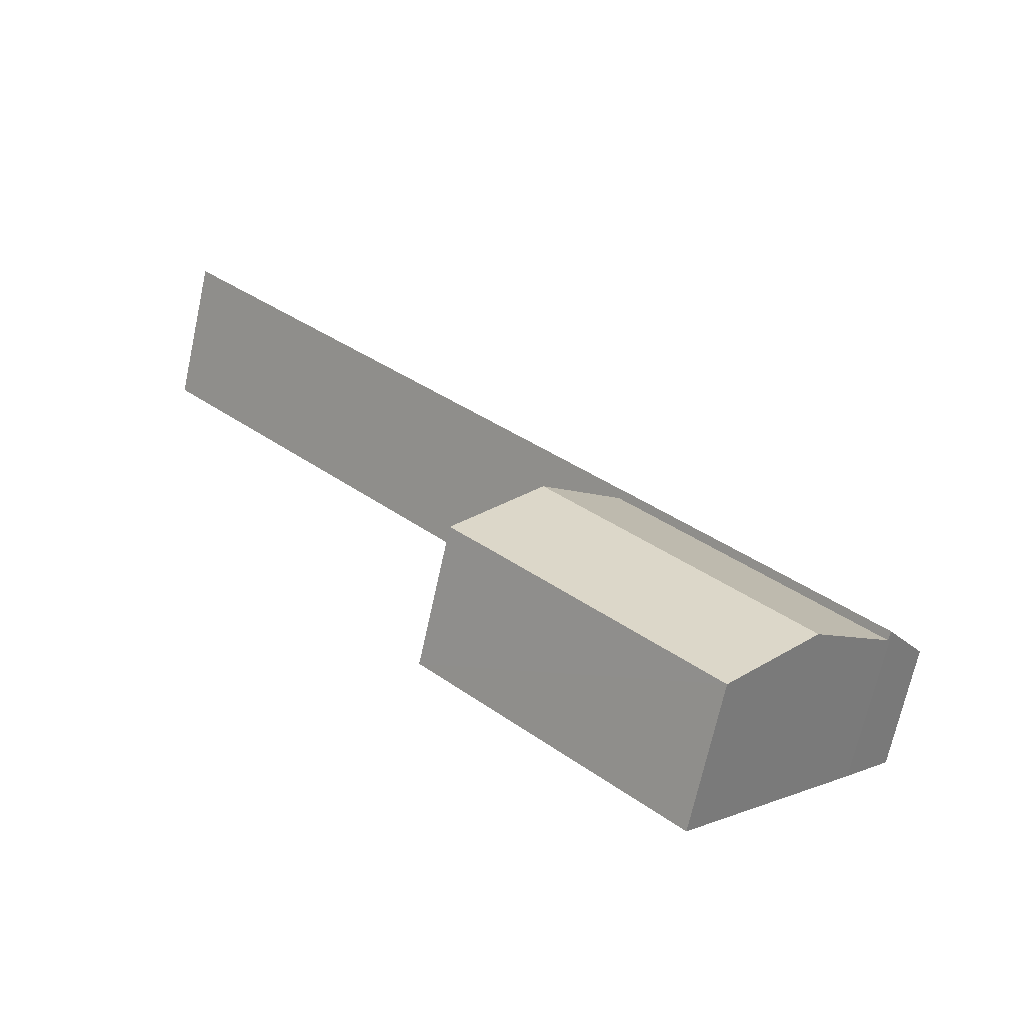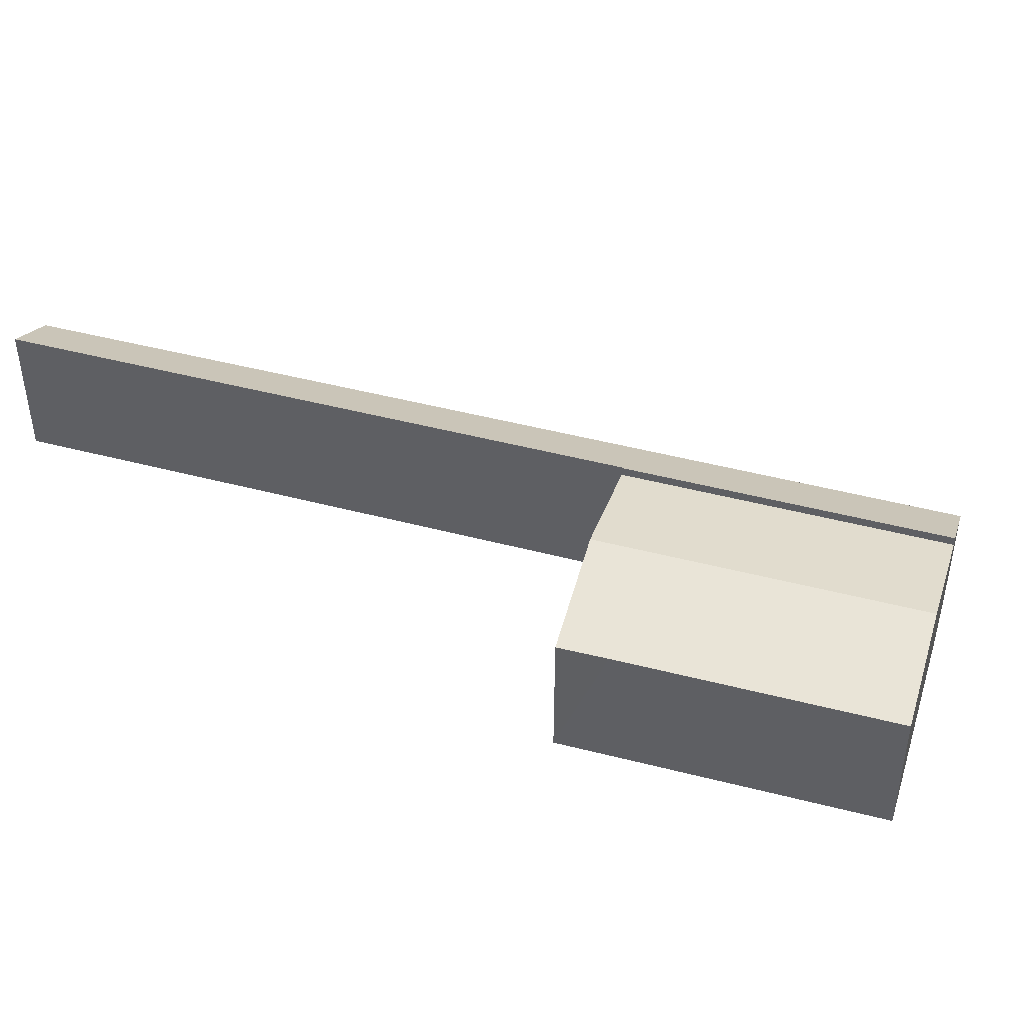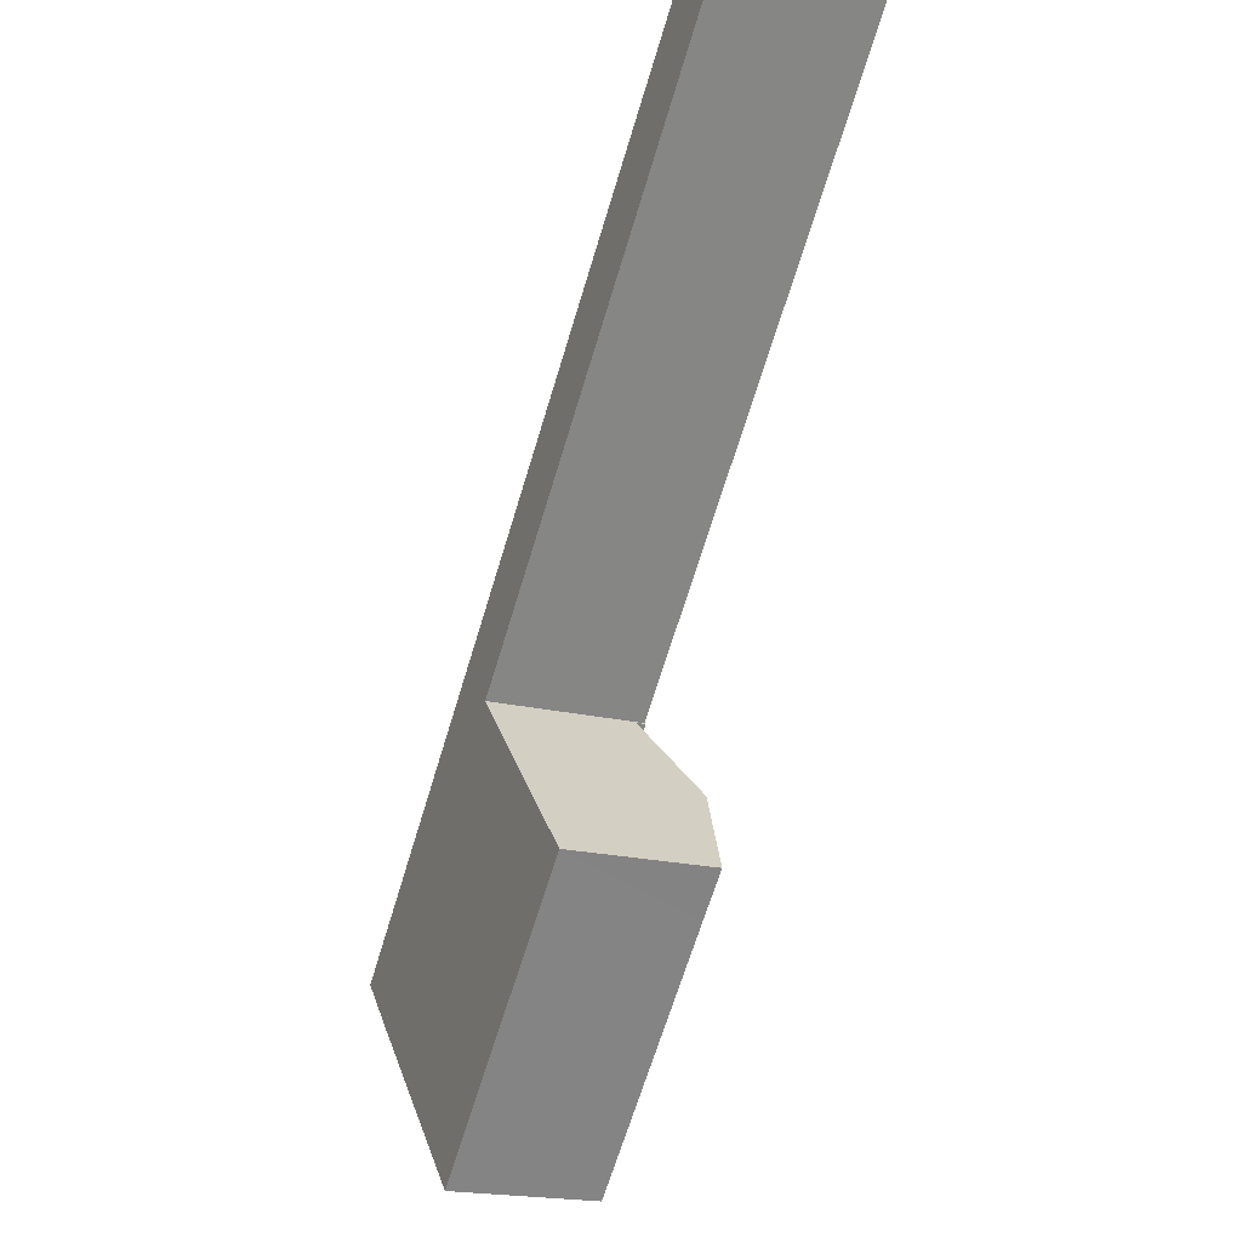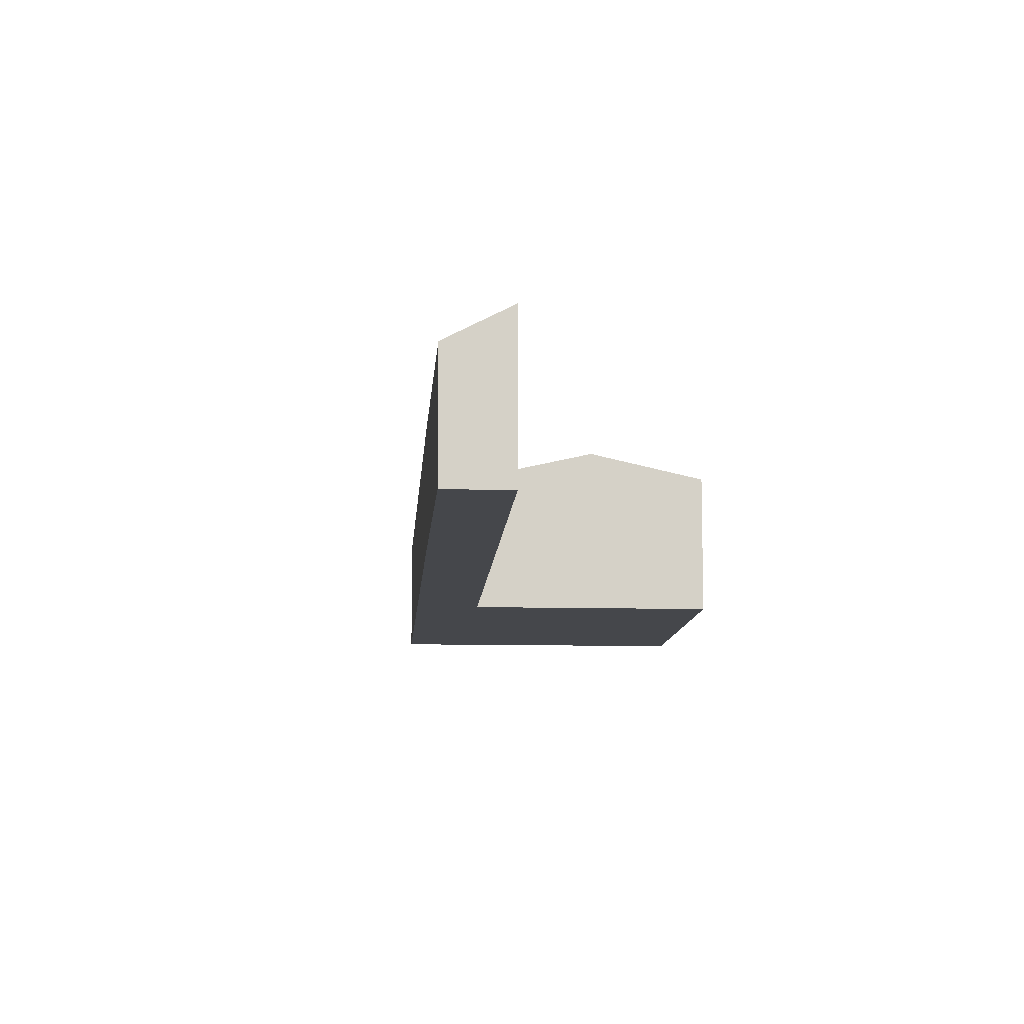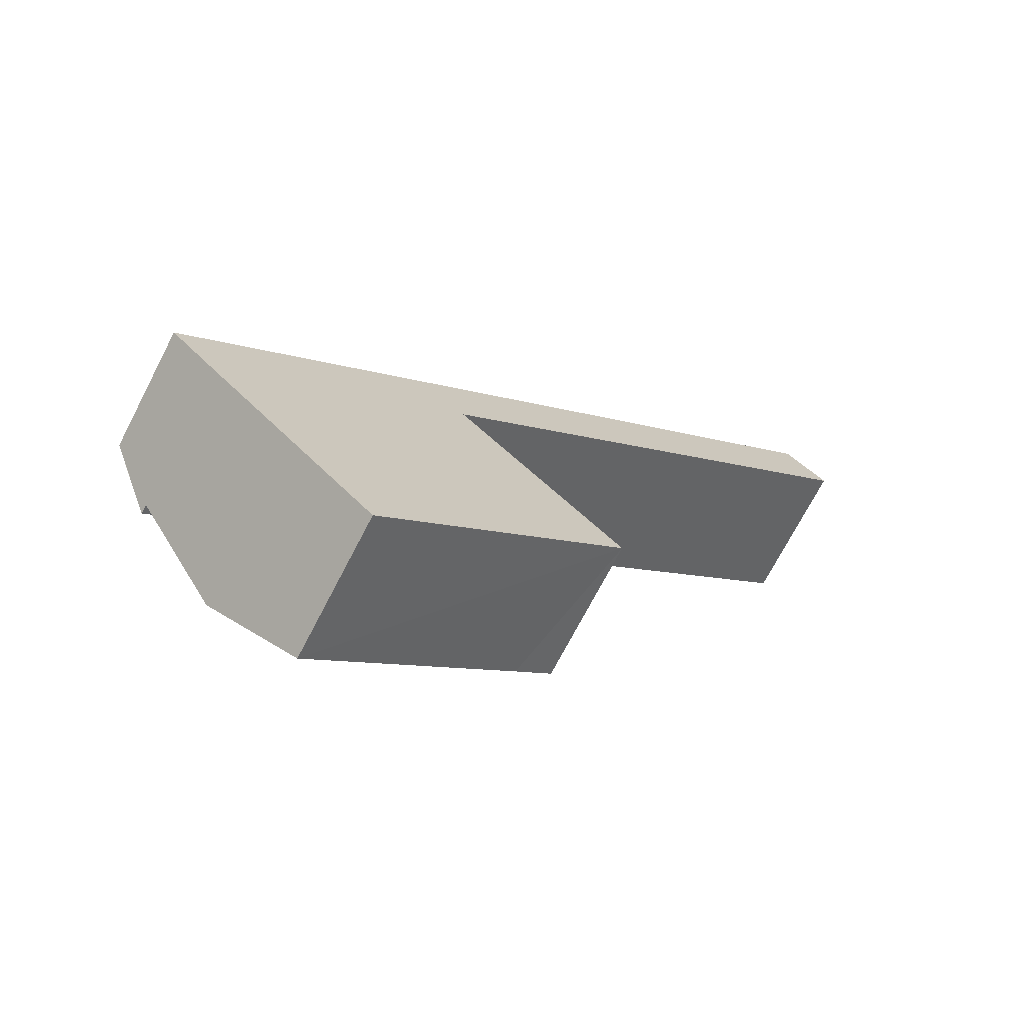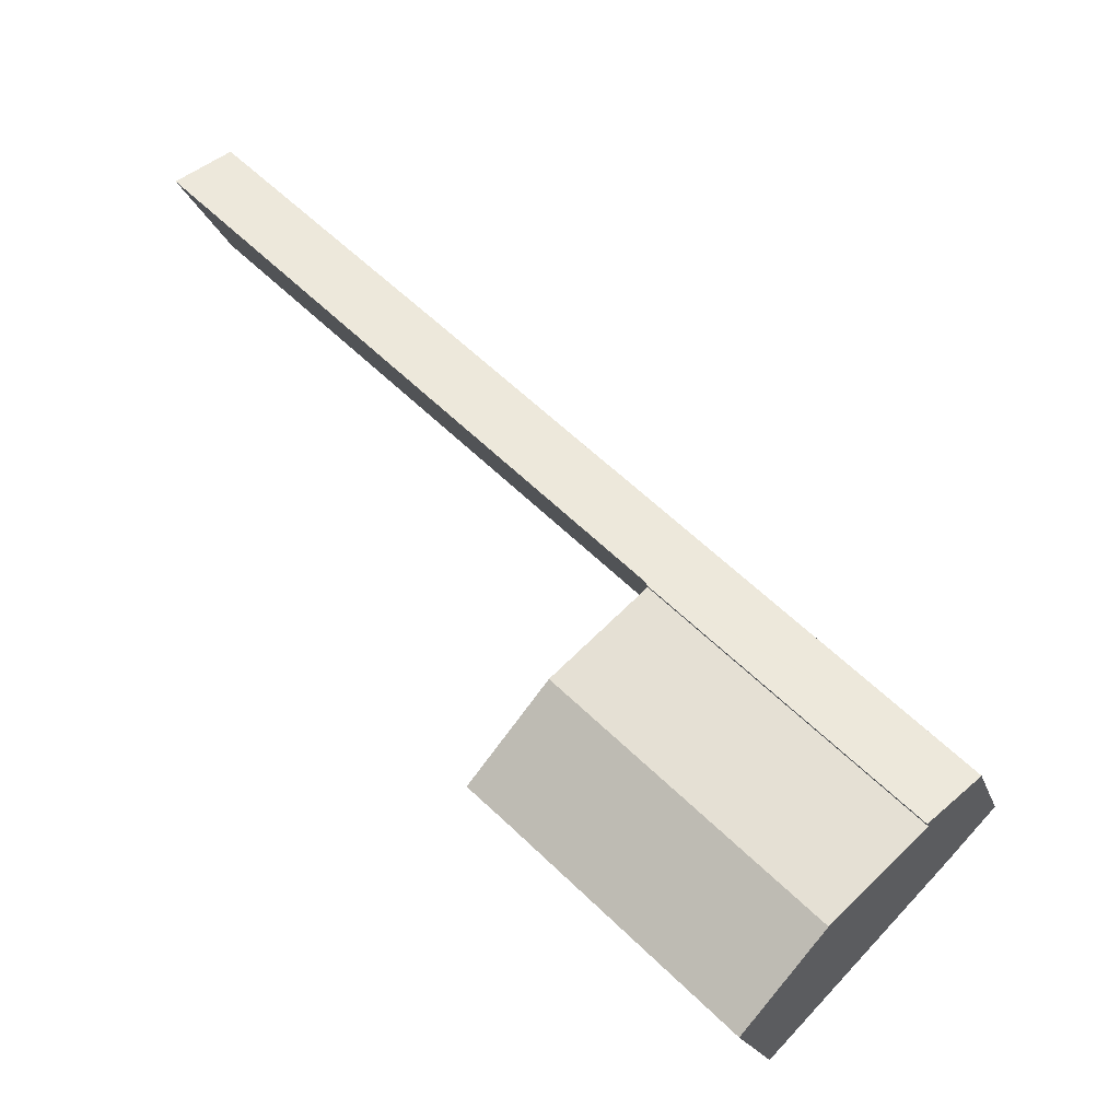
<metadata>
{"format":"obj","ext":"obj","renderer":"f3d","projection":"perspective","resolution":1024,"background":"white","views":[{"elev":-69.3,"azim":167.7,"up":"+Z"},{"elev":45.4,"azim":152.8,"up":"+Y"},{"elev":-20.4,"azim":66.2,"up":"+Z"},{"elev":-10.2,"azim":42.2,"up":"+Y"},{"elev":-71.2,"azim":-27.4,"up":"+Z"},{"elev":-19.1,"azim":-165.1,"up":"+Z"}]}
</metadata>
<code>
v  23.04 10.47 6.21
v  13.16 8.816 -13.56
v  8.007 10.46 -8.279
v  25.88 8.814 -1.361
v  28.23 8.807 0.846
v  17.78 8.784 11.65
v  2.783 8.794 -2.923
v  28.23 -5.18e-17 0.846
v  13.16 8.305e-16 -13.56
v  25.88 8.334e-17 -1.361
v  2.783 1.79e-16 -2.923
v  8.007 5.069e-16 -8.279
v  17.78 -7.131e-16 11.65
v  23.04 -3.803e-16 6.21
v  2.652 9.275 -2.788
v  17.78 9.369 11.65
v  2.783 9.369 -2.923
v  -0.009 7.347 -0.009
v  17.72 9.324 11.71
v  17.78 9.324 11.77
v  47.61 9.3 40.82
v  47.25 9.046 41.17
v  46.24 8.338 42.16
v  44.85 7.361 43.53
v  0 7.347 4.499e-16
v  15.02 7.34 14.61
v  31.24 7.333 30.39
v  44.63 7.358 43.33
v  0 0 0
v  2.652 1.707e-16 -2.788
v  15.02 -8.948e-16 14.61
v  31.24 -1.861e-15 30.39
v  44.63 -2.653e-15 43.33
v  44.85 -2.665e-15 43.53
v  47.61 -2.5e-15 40.82
v  46.24 -2.582e-15 42.16
v  47.25 -2.521e-15 41.17
v  17.72 -7.171e-16 11.71
v  17.78 -7.21e-16 11.77
g defaultobject
f 1 2 3
f 2 1 4
f 4 1 5
f 6 3 7
f 3 6 1
f 8 4 5
f 4 8 2
f 2 8 9
f 9 8 10
f 3 11 7
f 11 3 2
f 11 2 12
f 12 2 9
f 11 6 7
f 6 11 13
f 1 8 5
f 8 1 6
f 8 6 14
f 14 6 13
f 10 12 9
f 12 10 11
f 11 10 8
f 11 8 14
f 11 14 13
f 15 16 17
f 16 15 18
f 16 18 19
f 19 18 20
f 20 18 21
f 21 18 22
f 22 18 23
f 23 18 24
f 24 18 25
f 24 25 26
f 24 26 27
f 24 27 28
f 11 15 17
f 15 11 25
f 25 11 29
f 29 11 30
f 29 26 25
f 26 29 31
f 26 31 27
f 27 31 32
f 27 32 28
f 28 32 33
f 28 34 24
f 34 28 33
f 22 35 21
f 35 22 23
f 35 23 24
f 35 24 36
f 36 24 34
f 35 36 37
f 19 13 16
f 13 19 38
f 35 20 21
f 20 35 39
f 20 39 19
f 19 39 38
f 13 17 16
f 17 13 11
f 33 36 34
f 36 33 37
f 37 33 35
f 35 33 39
f 39 33 32
f 39 32 31
f 39 31 29
f 39 29 38
f 38 29 13
f 13 29 11
f 11 29 30

</code>
